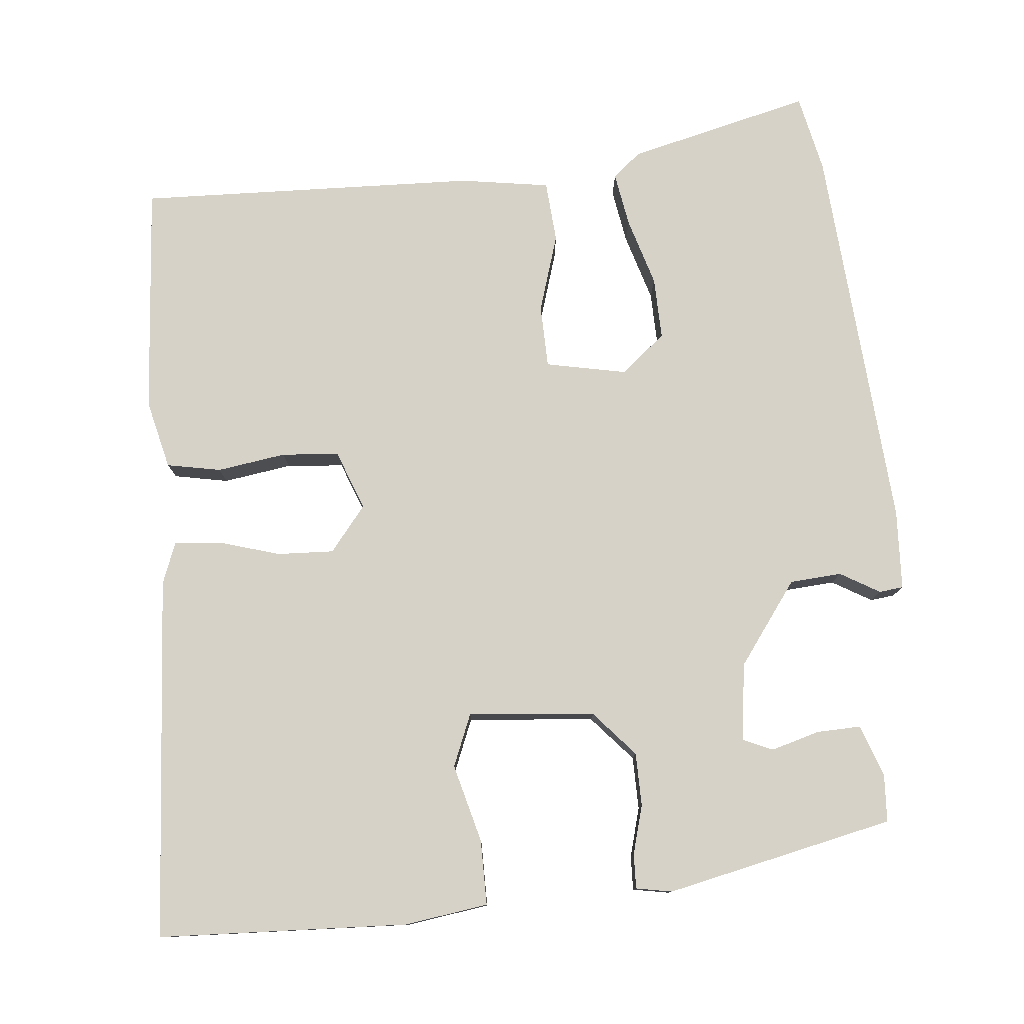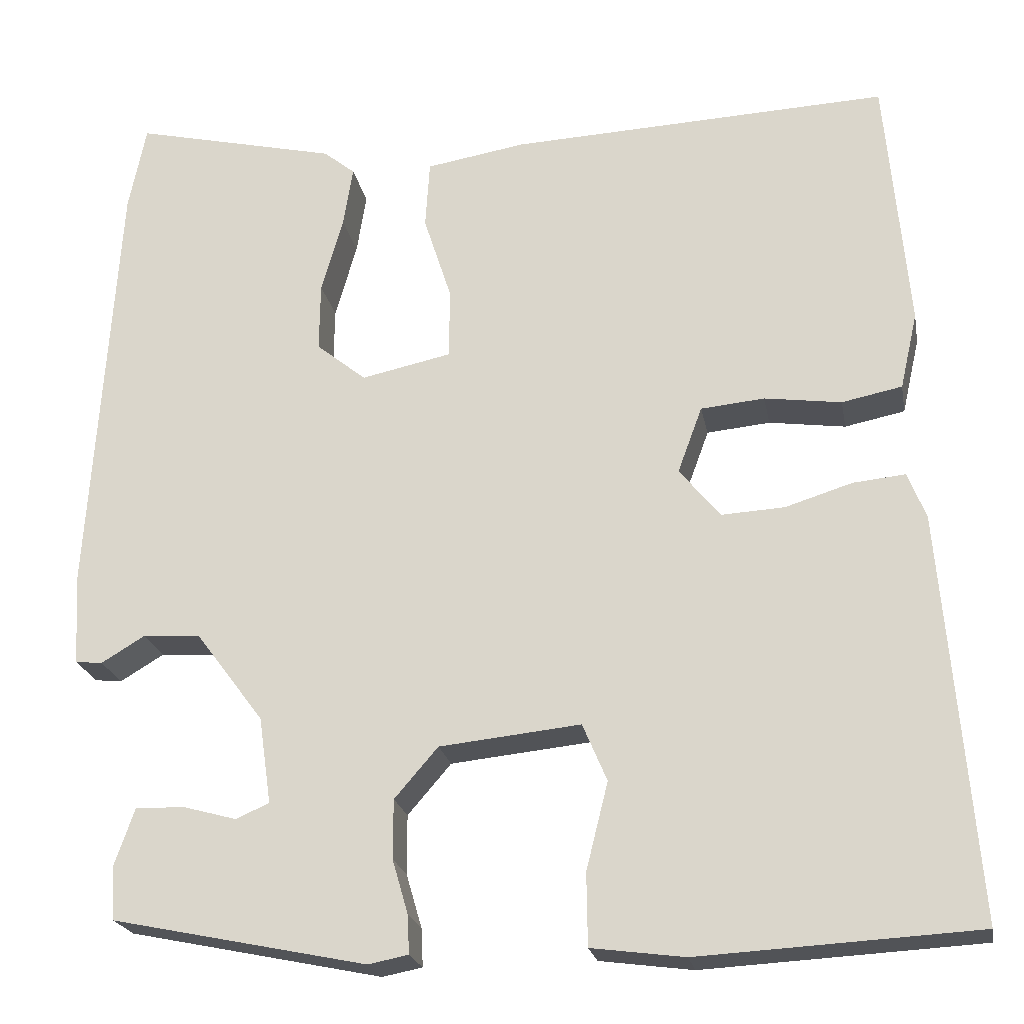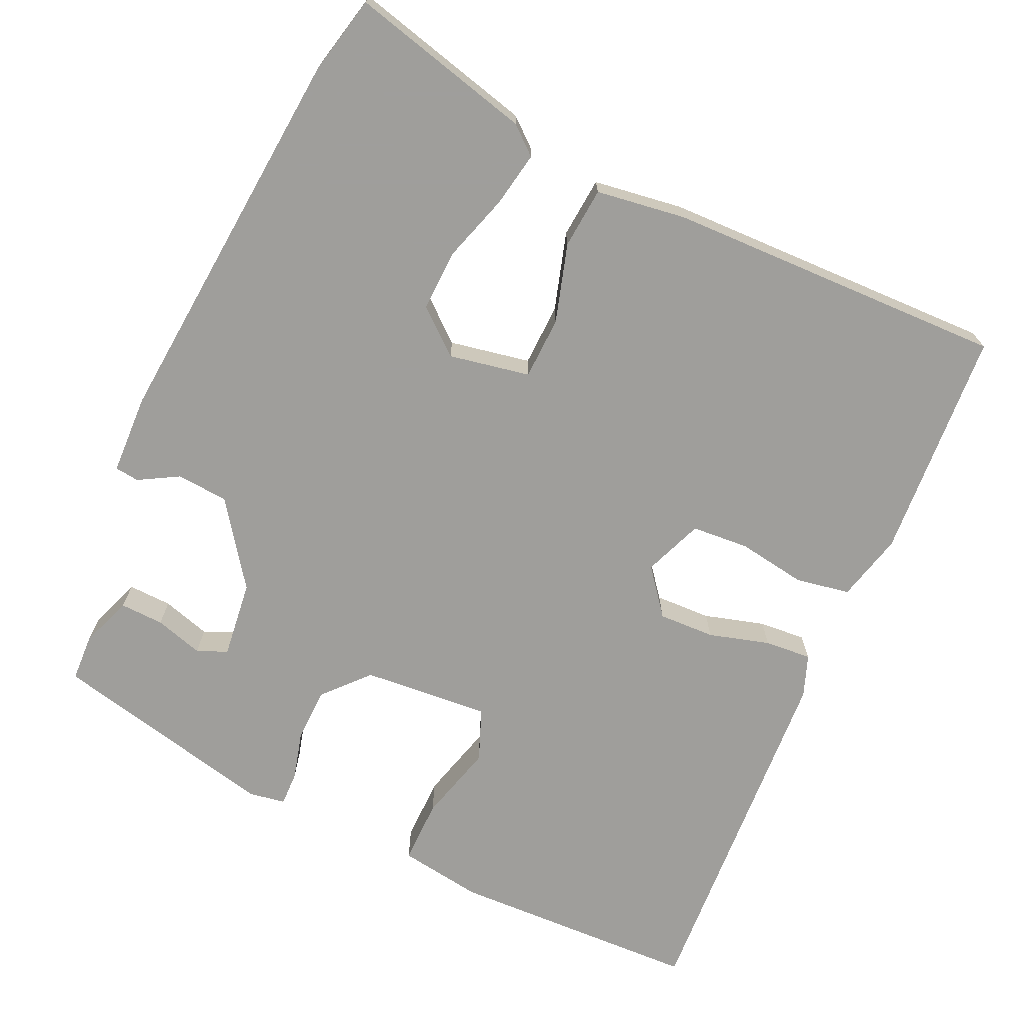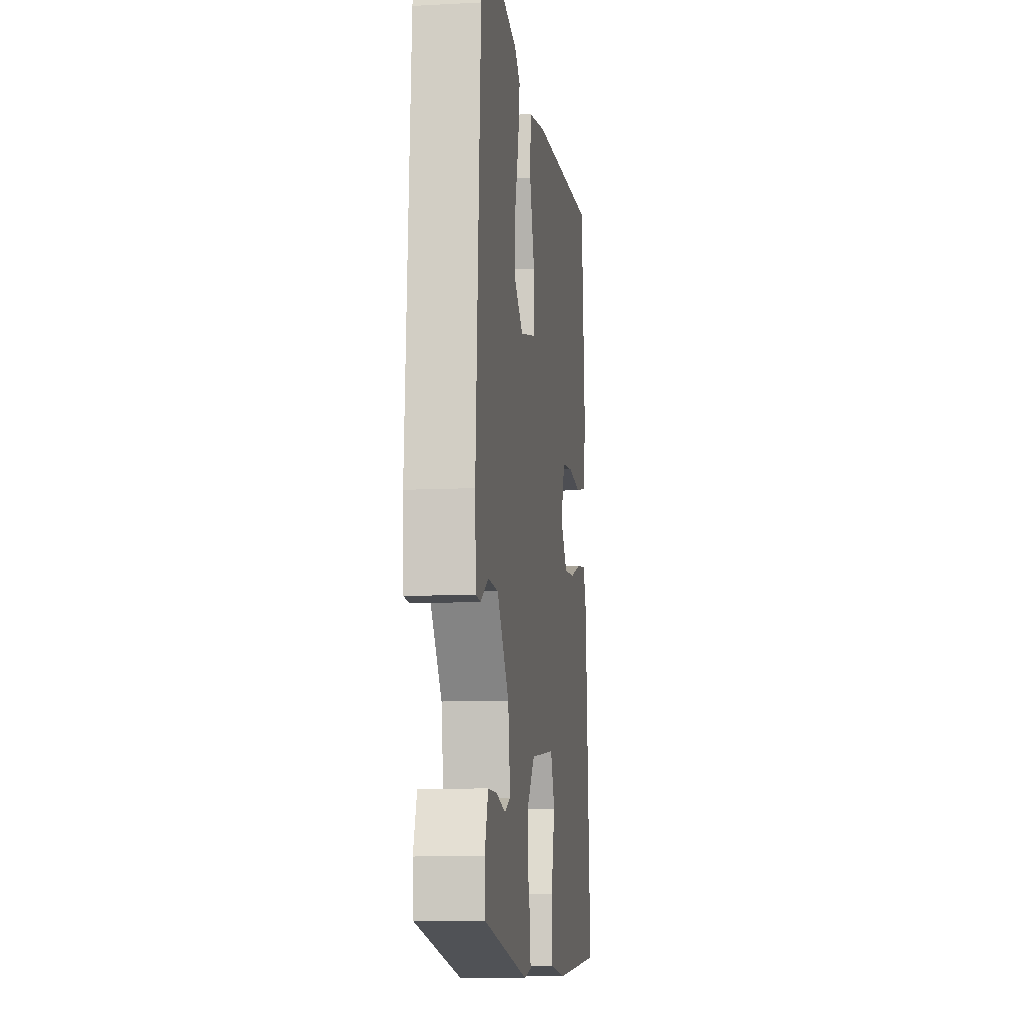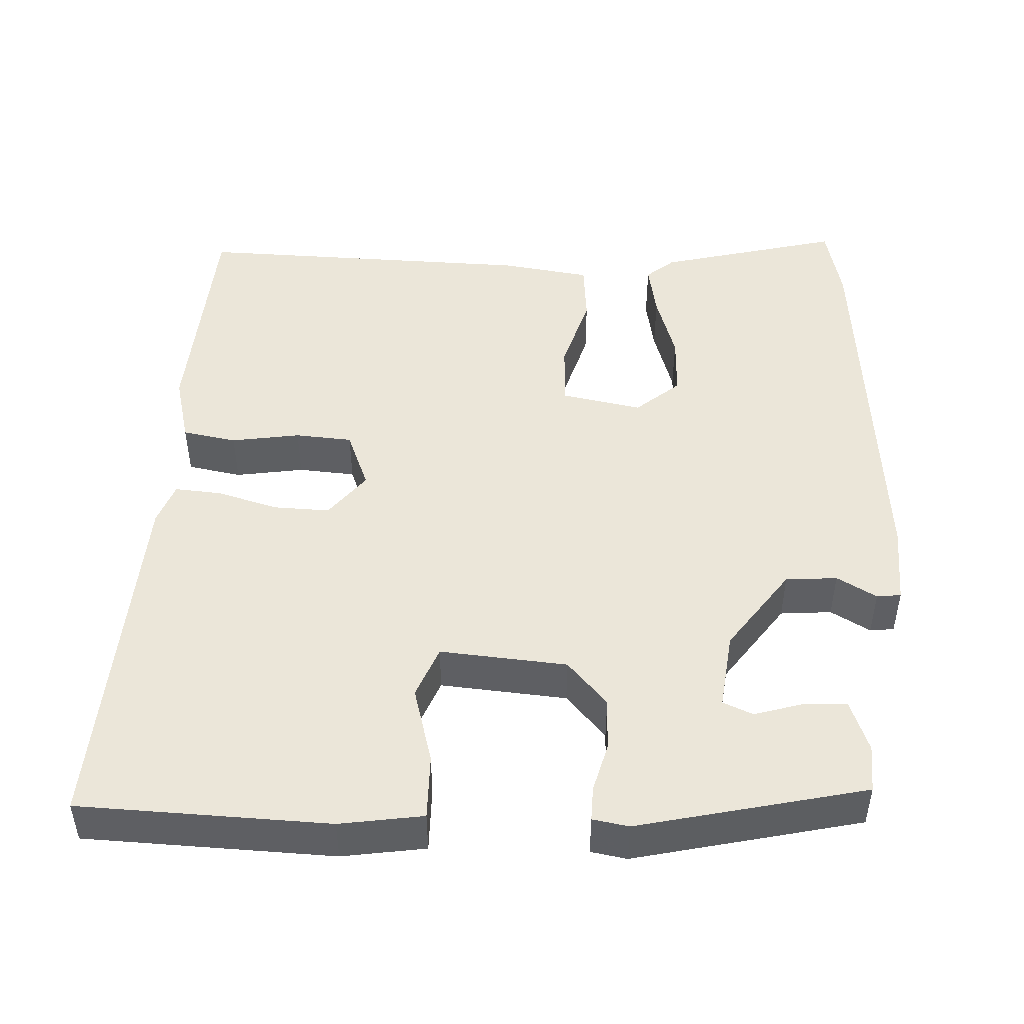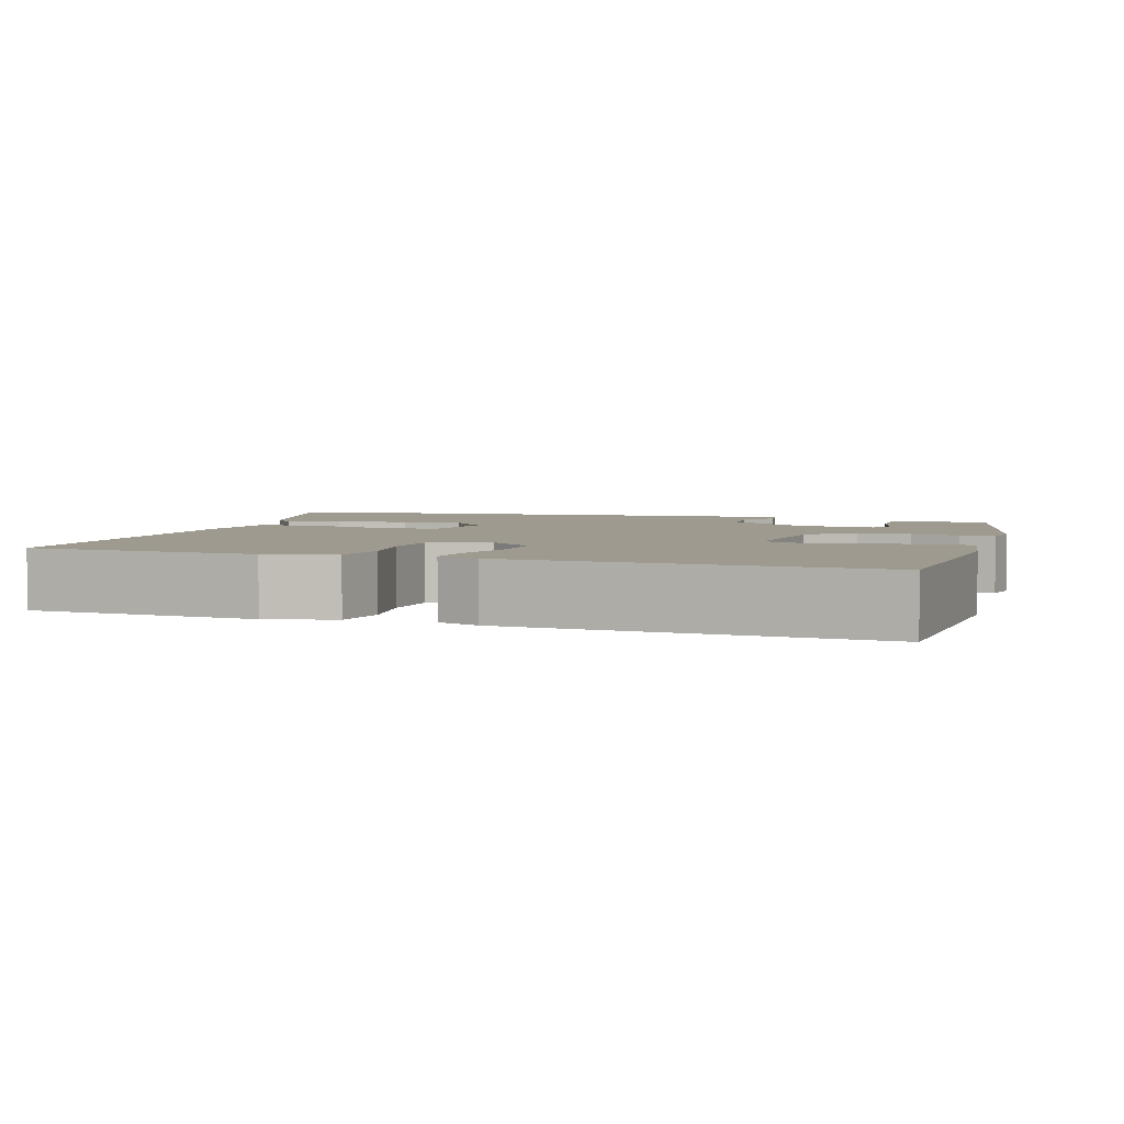
<metadata>
{"format":"obj","ext":"obj","renderer":"f3d","projection":"perspective","resolution":1024,"background":"white","views":[{"elev":78.6,"azim":173.9,"up":"+Y"},{"elev":-21.8,"azim":10.4,"up":"+Z"},{"elev":-70.8,"azim":-25.9,"up":"+Y"},{"elev":-9.5,"azim":-82.2,"up":"+Z"},{"elev":47.8,"azim":-178.6,"up":"+Y"},{"elev":3.8,"azim":106.9,"up":"+Y"}]}
</metadata>
<code>
v -0.509 0.07 0.455
v -0.489 0.07 0.554
v -0.255 0.07 0.5
v -0.219 0.07 0.471
v -0.23 0.07 0.401
v -0.255 0.07 0.314
v -0.256 0.07 0.235
v -0.199 0.07 0.189
v -0.096 0.07 0.211
v -0.095 0.07 0.291
v -0.127 0.07 0.39
v -0.122 0.07 0.468
v -0.008 0.07 0.487
v 0.426 0.07 0.507
v 0.452 0.07 0.213
v 0.432 0.07 0.125
v 0.363 0.07 0.111
v 0.275 0.07 0.123
v 0.202 0.07 0.116
v 0.174 0.07 0.04
v 0.221 0.07 -0.017
v 0.293 0.07 -0.013
v 0.37 0.07 0.011
v 0.43 0.07 0.017
v 0.451 0.07 -0.036
v 0.489 0.07 -0.5
v 0.17 0.07 -0.518
v 0.063 0.07 -0.504
v 0.062 0.07 -0.421
v 0.087 0.07 -0.321
v 0.059 0.07 -0.255
v -0.103 0.07 -0.272
v -0.153 0.07 -0.33
v -0.153 0.07 -0.398
v -0.135 0.07 -0.46
v -0.133 0.07 -0.504
v -0.179 0.07 -0.513
v -0.471 0.07 -0.453
v -0.475 0.07 -0.392
v -0.452 0.07 -0.326
v -0.396 0.07 -0.327
v -0.334 0.07 -0.344
v -0.296 0.07 -0.327
v -0.31 0.07 -0.228
v -0.388 0.07 -0.124
v -0.454 0.07 -0.12
v -0.504 0.07 -0.15
v -0.535 0.07 -0.147
v -0.541 0.07 -0.045
v -0.509 0 0.455
v -0.489 0 0.554
v -0.255 0 0.5
v -0.219 0 0.471
v -0.23 0 0.401
v -0.255 0 0.314
v -0.256 0 0.235
v -0.199 0 0.189
v -0.096 0 0.211
v -0.095 0 0.291
v -0.127 0 0.39
v -0.122 0 0.468
v -0.008 0 0.487
v 0.426 0 0.507
v 0.452 0 0.213
v 0.432 0 0.125
v 0.363 0 0.111
v 0.275 0 0.123
v 0.202 0 0.116
v 0.174 0 0.04
v 0.221 0 -0.017
v 0.293 0 -0.013
v 0.37 0 0.011
v 0.43 0 0.017
v 0.451 0 -0.036
v 0.489 0 -0.5
v 0.17 0 -0.518
v 0.063 0 -0.504
v 0.062 0 -0.421
v 0.087 0 -0.321
v 0.059 0 -0.255
v -0.103 0 -0.272
v -0.153 0 -0.33
v -0.153 0 -0.398
v -0.135 0 -0.46
v -0.133 0 -0.504
v -0.179 0 -0.513
v -0.471 0 -0.453
v -0.475 0 -0.392
v -0.452 0 -0.326
v -0.396 0 -0.327
v -0.334 0 -0.344
v -0.296 0 -0.327
v -0.31 0 -0.228
v -0.388 0 -0.124
v -0.454 0 -0.12
v -0.504 0 -0.15
v -0.535 0 -0.147
v -0.541 0 -0.045
f 46 47 48 49
f 45 46 49 1
f 44 45 1 2
f 39 40 41 42
f 37 38 39 42
f 37 42 43
f 34 35 36 37
f 33 34 37 43
f 32 33 43 44
f 27 28 29 30
f 25 26 27 30
f 25 30 31
f 22 23 24 25
f 21 22 25 31
f 20 21 31 32
f 15 16 17 18
f 15 18 19
f 14 15 19
f 13 14 19
f 10 11 12 13
f 9 10 13 19
f 8 9 19 20
f 3 4 5 6
f 3 6 7
f 2 3 7
f 44 2 7
f 8 20 32 44
f 7 8 44
f 98 97 96 95
f 50 98 95 94
f 51 50 94 93
f 91 90 89 88
f 91 88 87 86
f 92 91 86
f 86 85 84 83
f 92 86 83 82
f 93 92 82 81
f 79 78 77 76
f 79 76 75 74
f 80 79 74
f 74 73 72 71
f 80 74 71 70
f 81 80 70 69
f 67 66 65 64
f 68 67 64
f 68 64 63
f 68 63 62
f 62 61 60 59
f 68 62 59 58
f 69 68 58 57
f 55 54 53 52
f 56 55 52
f 56 52 51
f 56 51 93
f 93 81 69 57
f 93 57 56
f 1 50 51 2
f 2 51 52 3
f 3 52 53 4
f 4 53 54 5
f 5 54 55 6
f 6 55 56 7
f 7 56 57 8
f 8 57 58 9
f 9 58 59 10
f 10 59 60 11
f 11 60 61 12
f 12 61 62 13
f 13 62 63 14
f 14 63 64 15
f 15 64 65 16
f 16 65 66 17
f 17 66 67 18
f 18 67 68 19
f 19 68 69 20
f 20 69 70 21
f 21 70 71 22
f 22 71 72 23
f 23 72 73 24
f 24 73 74 25
f 25 74 75 26
f 26 75 76 27
f 27 76 77 28
f 28 77 78 29
f 29 78 79 30
f 30 79 80 31
f 31 80 81 32
f 32 81 82 33
f 33 82 83 34
f 34 83 84 35
f 35 84 85 36
f 36 85 86 37
f 37 86 87 38
f 38 87 88 39
f 39 88 89 40
f 40 89 90 41
f 41 90 91 42
f 42 91 92 43
f 43 92 93 44
f 44 93 94 45
f 45 94 95 46
f 46 95 96 47
f 47 96 97 48
f 48 97 98 49
f 49 98 50 1

</code>
